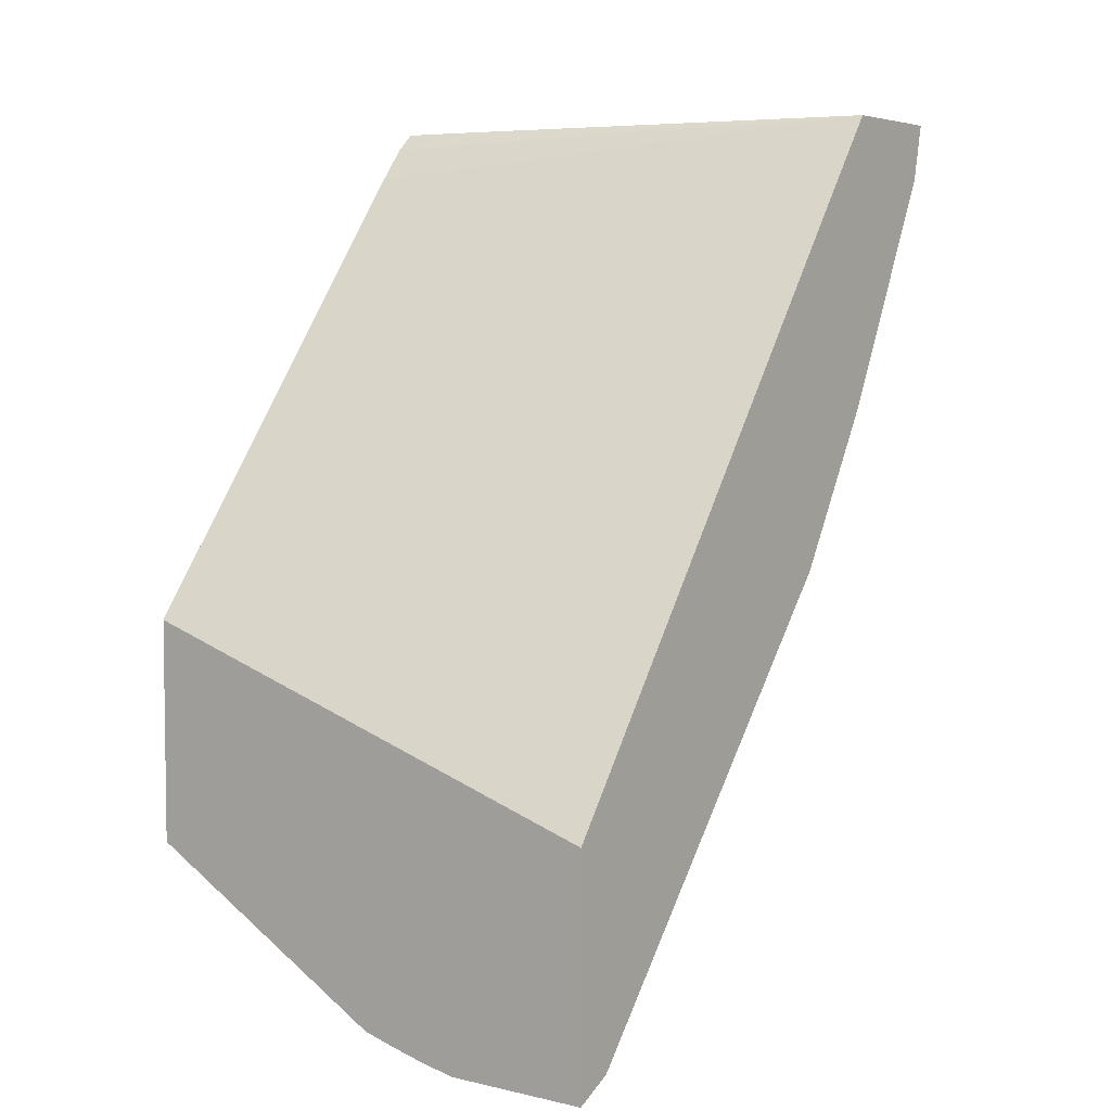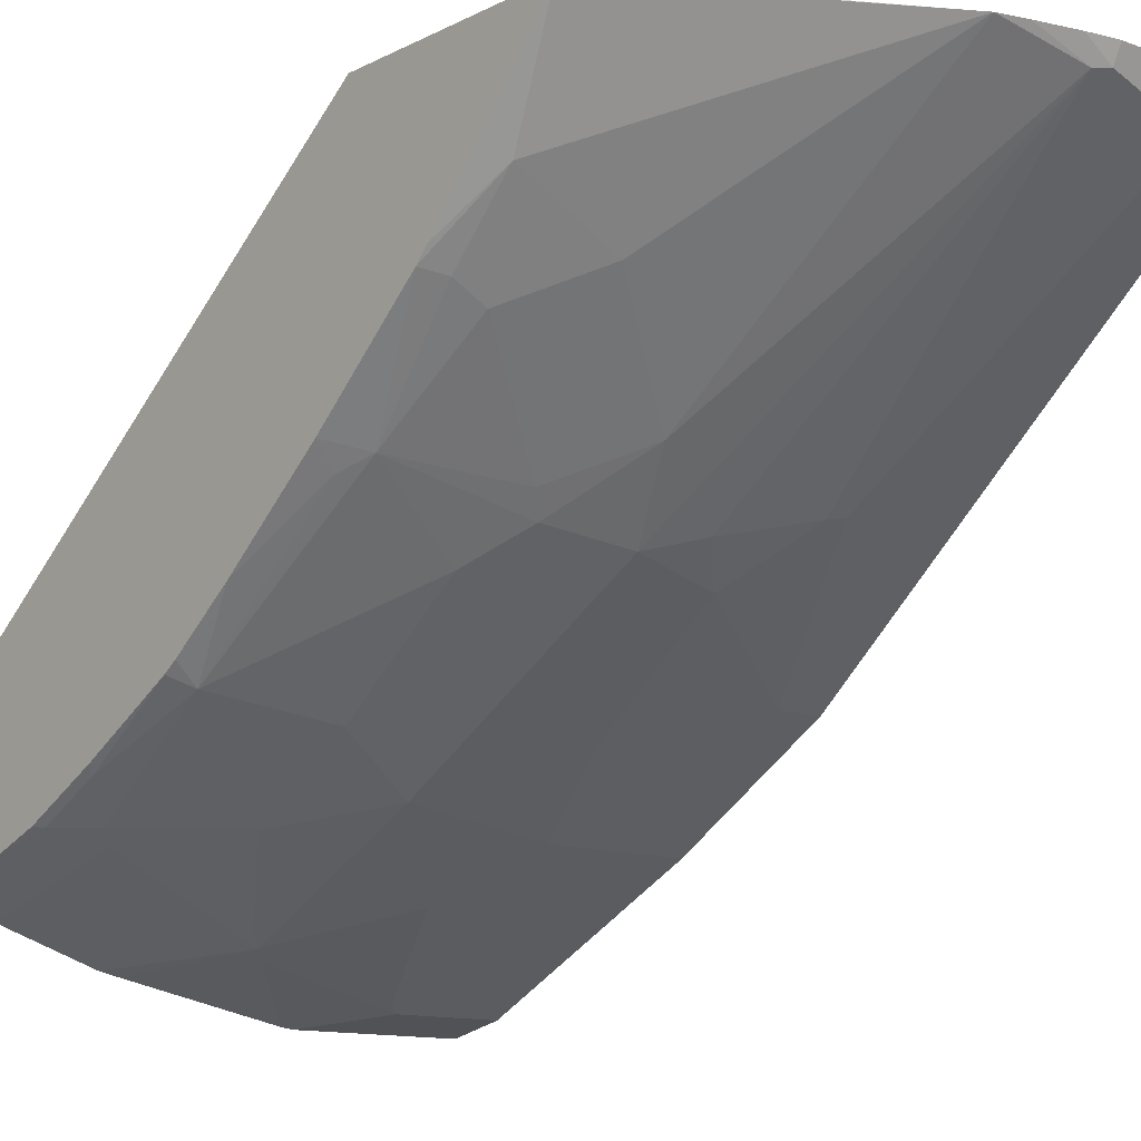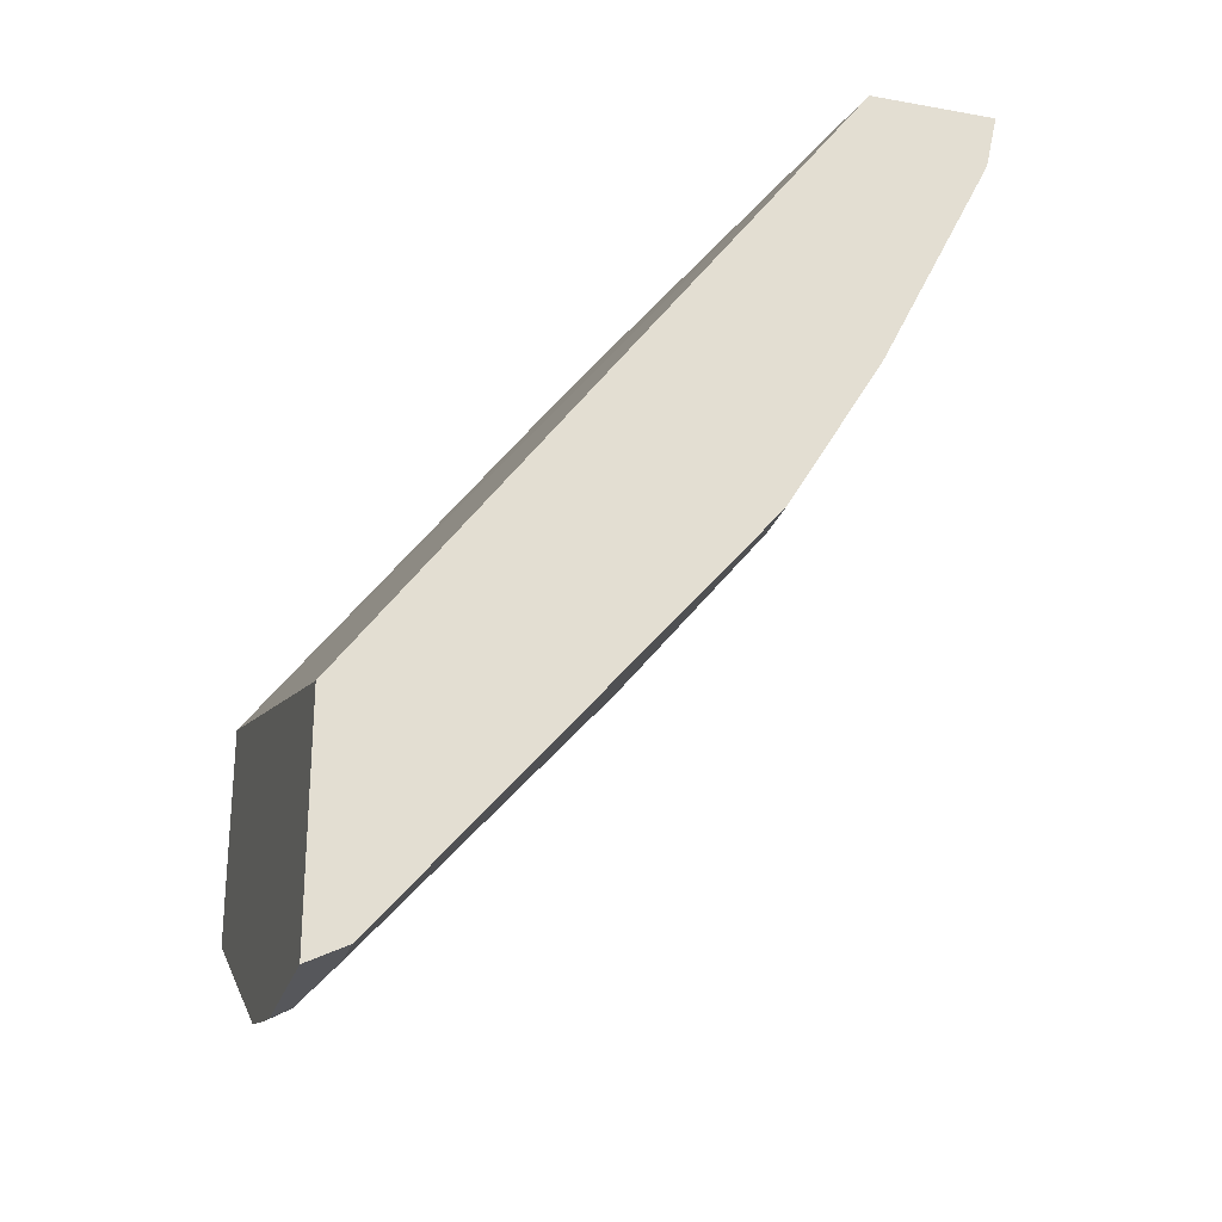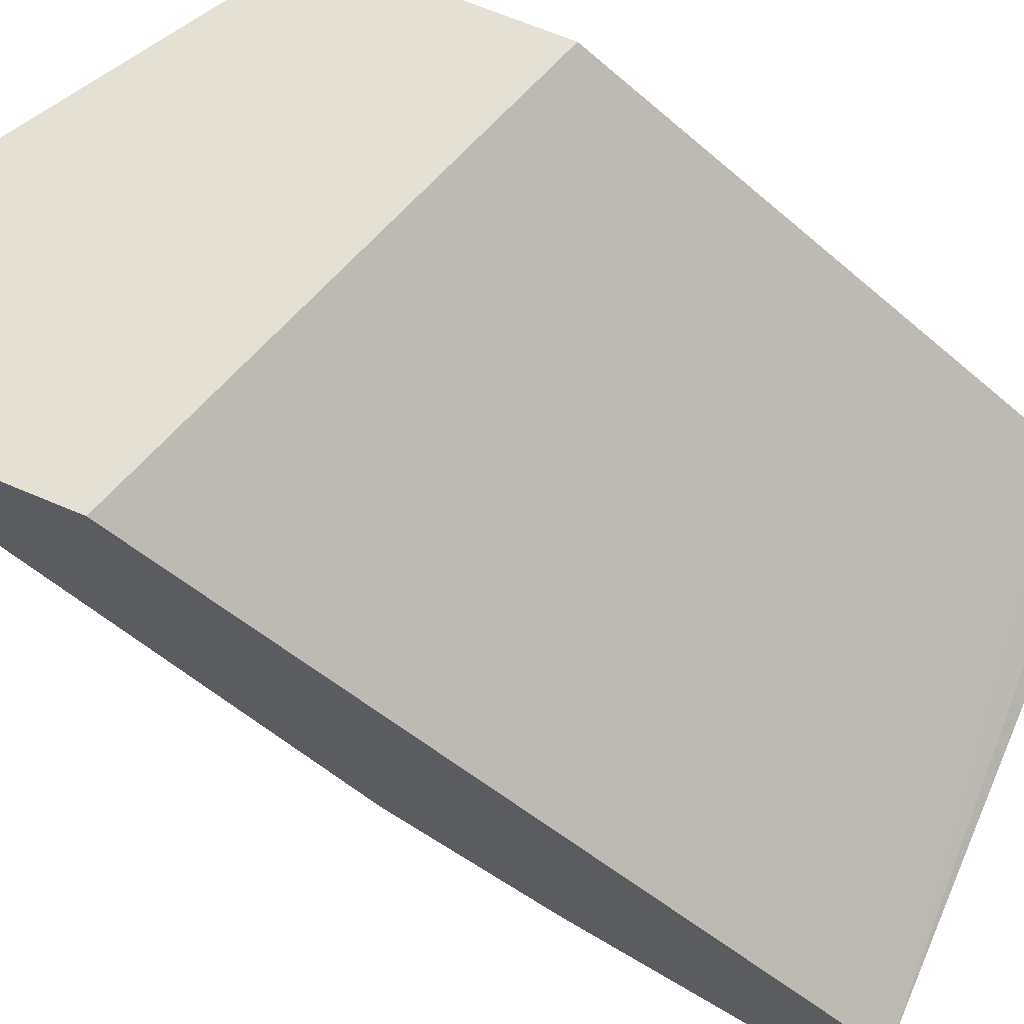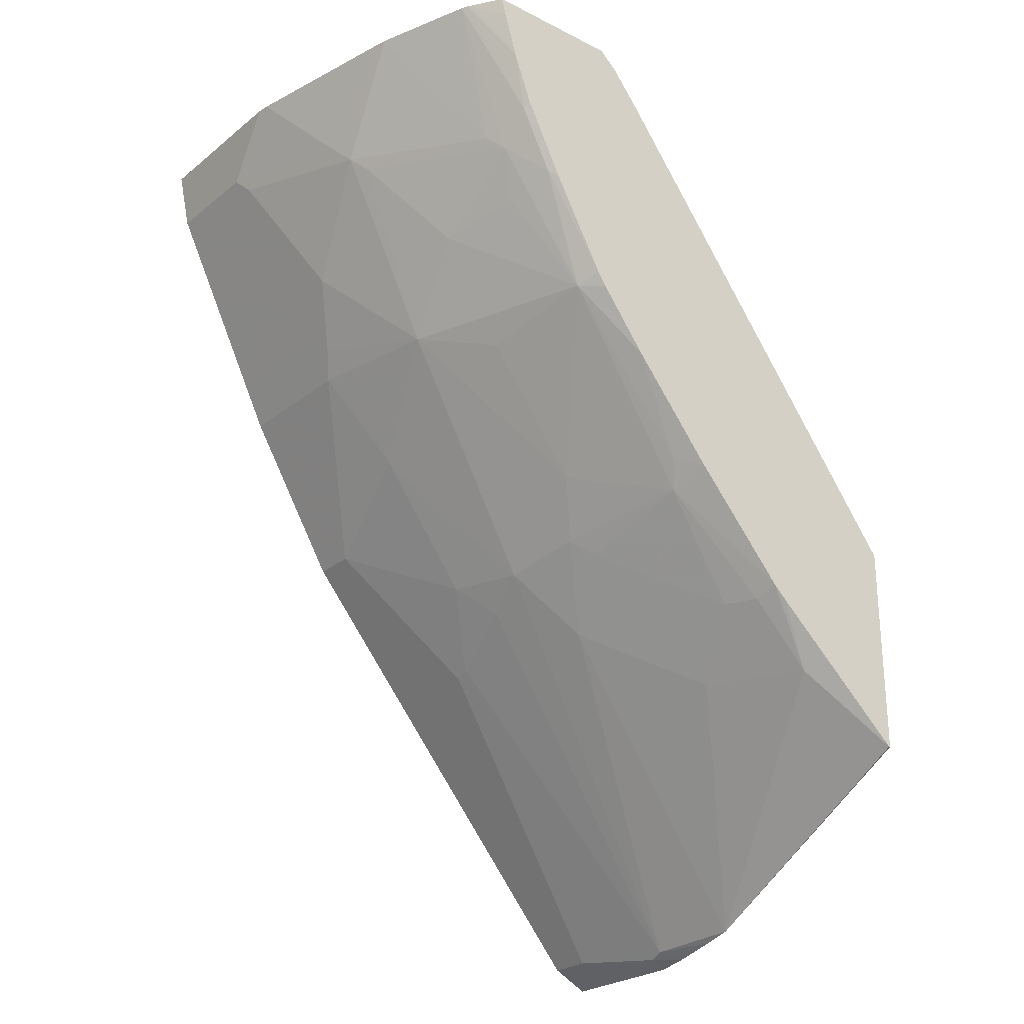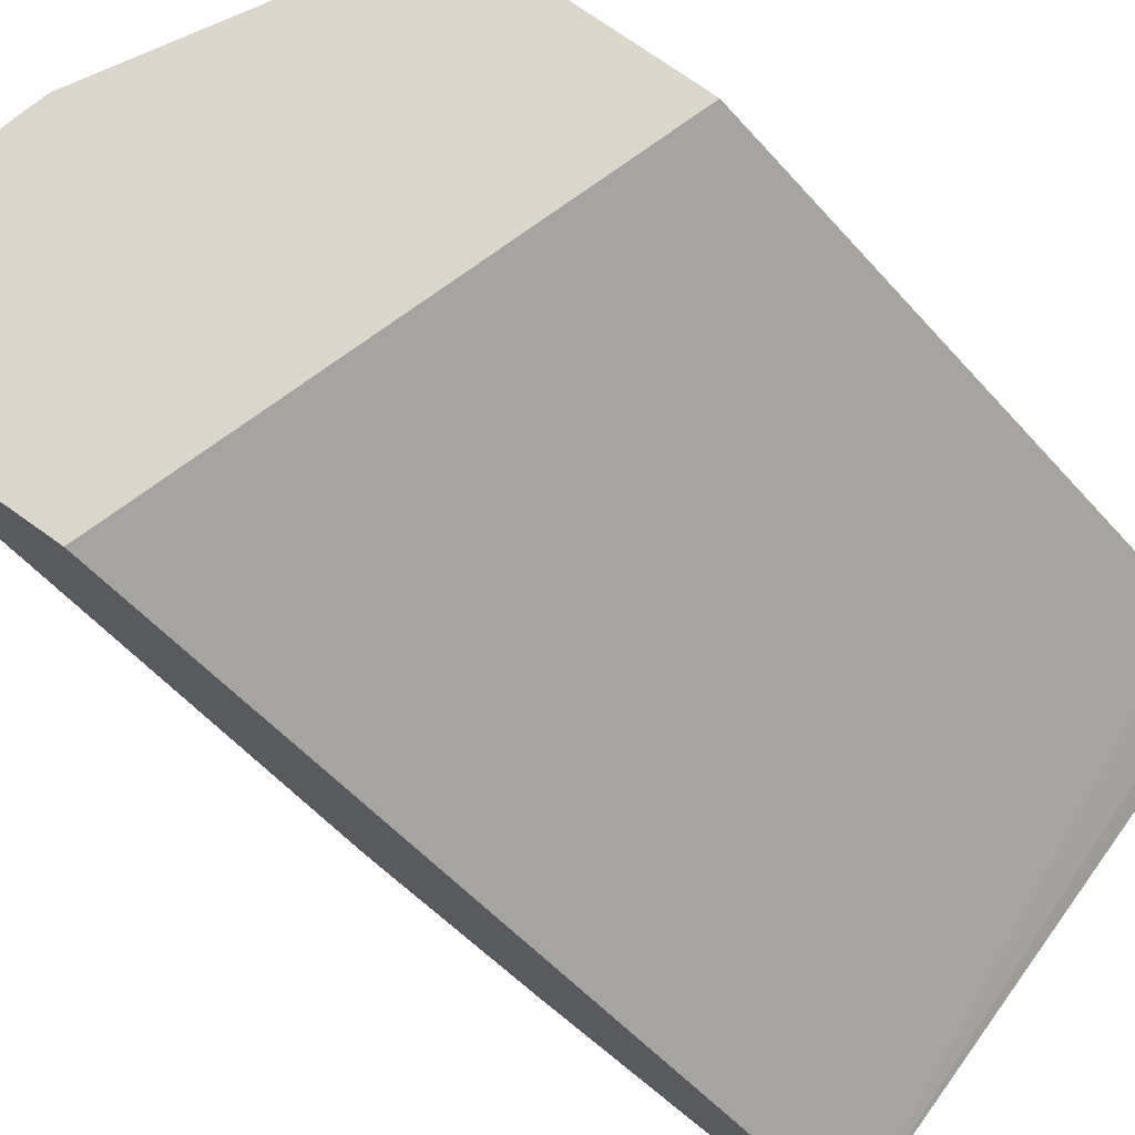
<metadata>
{"format":"obj","ext":"obj","renderer":"f3d","projection":"perspective","resolution":1024,"background":"white","views":[{"elev":5.0,"azim":35.9,"up":"+Y"},{"elev":-12.4,"azim":-40.8,"up":"+Z"},{"elev":-25.7,"azim":74.1,"up":"+Y"},{"elev":65.5,"azim":113.4,"up":"+Z"},{"elev":-25.6,"azim":-128.8,"up":"+Y"},{"elev":73.5,"azim":125.6,"up":"+Z"}]}
</metadata>
<code>
v -0.07792 -0.4077 -0.431
v 0.008166 -0.4077 -0.431
v -0.09729 -0.4041 -0.431
v -0.07792 -0.4025 -0.4415
v -0.01949 -0.396 -0.4545
v 0.008166 -0.396 -0.4545
v 0.008166 -0.2692 -0.431
v -0.1228 -0.3979 -0.431
v -0.08767 -0.3992 -0.4431
v -0.05843 -0.2272 -0.5973
v 0.008166 -0.2272 -0.5973
v -0.2963 -0.1706 -0.431
v 0.008166 0.1323 -0.7283
v -0.1401 -0.3933 -0.431
v -0.1655 -0.2239 -0.5794
v -0.146 -0.185 -0.6184
v -0.1169 -0.2012 -0.6103
v -0.06818 -0.2239 -0.5989
v -0.09738 -0.1817 -0.6297
v -0.05843 -0.1623 -0.6492
v -0.01949 -0.1428 -0.6686
v 0.008166 -0.1428 -0.6686
v -0.2963 -0.3046 -0.431
v -0.2963 0.1015 -0.6364
v 0.008166 0.1323 -0.8062
v -0.2572 0.1323 -0.6713
v -0.2963 0.122 -0.6529
v -0.2963 -0.3046 -0.4319
v -0.2824 -0.2629 -0.4918
v -0.2434 -0.2629 -0.5113
v -0.224 -0.2629 -0.521
v -0.2045 -0.185 -0.5989
v -0.1947 -0.1752 -0.6111
v -0.1655 -0.0487 -0.7157
v -0.09738 -0.1039 -0.6881
v -0.07792 -0.04548 -0.7271
v 0.008166 -0.04548 -0.7271
v -0.09738 0.1323 -0.8062
v 0.008166 0.09734 -0.7985
v -0.2963 0.1323 -0.6644
v -0.2963 -0.2258 -0.5201
v -0.2963 -0.2183 -0.528
v -0.2824 -0.2239 -0.5307
v -0.2629 -0.2239 -0.5405
v -0.2727 -0.1623 -0.5908
v -0.2142 -0.1428 -0.6297
v -0.2142 -0.06493 -0.6881
v -0.2824 -0.0487 -0.6768
v -0.2142 -2.235e-05 -0.7279
v -0.2045 0.009704 -0.7352
v -0.1753 0.05839 -0.7669
v -0.1655 0.06816 -0.7742
v -0.1071 0.009704 -0.7547
v -0.08767 -0.02925 -0.7352
v -0.07792 -0.01953 -0.7401
v 0.008166 -0.01953 -0.7401
v -0.05843 0.09734 -0.7985
v -0.1047 0.1323 -0.8053
v 0.008166 0.08984 -0.7947
v -0.06818 0.08762 -0.7936
v -0.2963 0.1323 -0.749
v -0.2963 -0.1517 -0.5863
v -0.2824 -0.1461 -0.5989
v -0.2963 -0.08956 -0.6369
v -0.2963 -0.05151 -0.6656
v -0.2963 -0.0431 -0.6713
v -0.2921 0.01943 -0.7084
v -0.2727 0.03893 -0.7279
v -0.2629 0.009704 -0.7157
v -0.2629 0.04866 -0.7352
v -0.2142 0.1323 -0.7833
v -0.2021 0.1323 -0.7858
v -0.1558 0.07789 -0.779
v -0.08767 0.04866 -0.7742
v -0.09738 0.01943 -0.7595
v 0.008166 0.08439 -0.792
v -0.2962 0.1323 -0.7492
v -0.2963 0.1322 -0.7492
v -0.2963 0.01531 -0.7033
v -0.2921 0.05839 -0.7279
v -0.2727 0.1323 -0.7638
v -0.2767 0.1323 -0.7618
v -0.2963 0.121 -0.7463
v -0.2963 0.05426 -0.7227
v -0.2963 0.06251 -0.7269
v -0.2963 0.09322 -0.738
f 34 54 36
f 34 36 35
f 34 46 47
f 36 54 55
f 36 55 56
f 36 56 37
f 38 57 58
f 48 64 65
f 39 60 57
f 42 62 45
f 42 45 43
f 43 45 44
f 45 63 48
f 45 48 46
f 46 48 47
f 48 65 66
f 39 59 60
f 34 53 54
f 32 44 45
f 34 51 52
f 21 37 22
f 48 66 67
f 25 39 57
f 25 57 38
f 26 40 27
f 28 41 29
f 29 41 42
f 29 42 43
f 34 52 53
f 29 43 30
f 30 44 31
f 32 45 33
f 33 45 46
f 33 46 34
f 34 47 48
f 34 48 49
f 34 49 50
f 34 50 51
f 30 43 44
f 48 67 68
f 56 74 76
f 48 69 49
f 61 77 78
f 62 64 63
f 66 79 67
f 67 80 68
f 67 79 84
f 67 84 80
f 68 80 81
f 68 81 70
f 70 81 71
f 77 82 78
f 78 82 83
f 80 84 85
f 80 85 86
f 80 86 82
f 80 82 81
f 82 86 83
f 21 36 37
f 60 76 74
f 59 76 60
f 58 73 72
f 57 73 58
f 48 63 64
f 49 69 68
f 49 68 51
f 49 51 50
f 51 68 70
f 51 70 52
f 52 70 71
f 52 71 72
f 48 68 69
f 52 72 73
f 52 57 60
f 52 60 74
f 52 74 53
f 53 74 75
f 53 75 55
f 53 55 54
f 55 75 74
f 55 74 56
f 52 73 57
f 21 35 36
f 45 62 63
f 19 35 20
f 4 9 5
f 5 9 10
f 5 10 11
f 5 11 6
f 7 13 12
f 8 14 9
f 9 14 15
f 9 15 16
f 9 16 17
f 9 17 18
f 9 18 10
f 10 18 19
f 10 19 20
f 10 20 21
f 10 21 22
f 10 22 11
f 12 13 24
f 3 9 4
f 3 8 9
f 2 13 7
f 2 25 13
f 20 35 21
f 1 2 7
f 1 12 23
f 1 23 14
f 1 14 8
f 1 8 3
f 1 3 4
f 1 4 5
f 12 24 27
f 1 5 6
f 2 6 11
f 2 11 22
f 2 22 37
f 2 37 56
f 2 56 76
f 2 76 59
f 2 59 39
f 2 39 25
f 1 6 2
f 12 27 40
f 1 7 12
f 12 61 78
f 13 61 40
f 13 40 26
f 13 26 27
f 13 27 24
f 14 23 28
f 14 28 29
f 14 29 30
f 14 30 31
f 14 31 15
f 15 32 33
f 15 33 16
f 15 31 44
f 15 44 32
f 16 19 17
f 16 33 34
f 16 34 35
f 12 40 61
f 13 77 61
f 13 82 77
f 16 35 19
f 13 71 81
f 12 78 83
f 13 81 82
f 12 83 86
f 12 86 85
f 12 85 84
f 12 84 79
f 12 79 66
f 12 66 65
f 12 65 64
f 17 19 18
f 12 62 42
f 12 64 62
f 13 58 72
f 13 38 58
f 13 72 71
f 12 28 23
f 12 42 41
f 12 41 28
f 13 25 38

</code>
